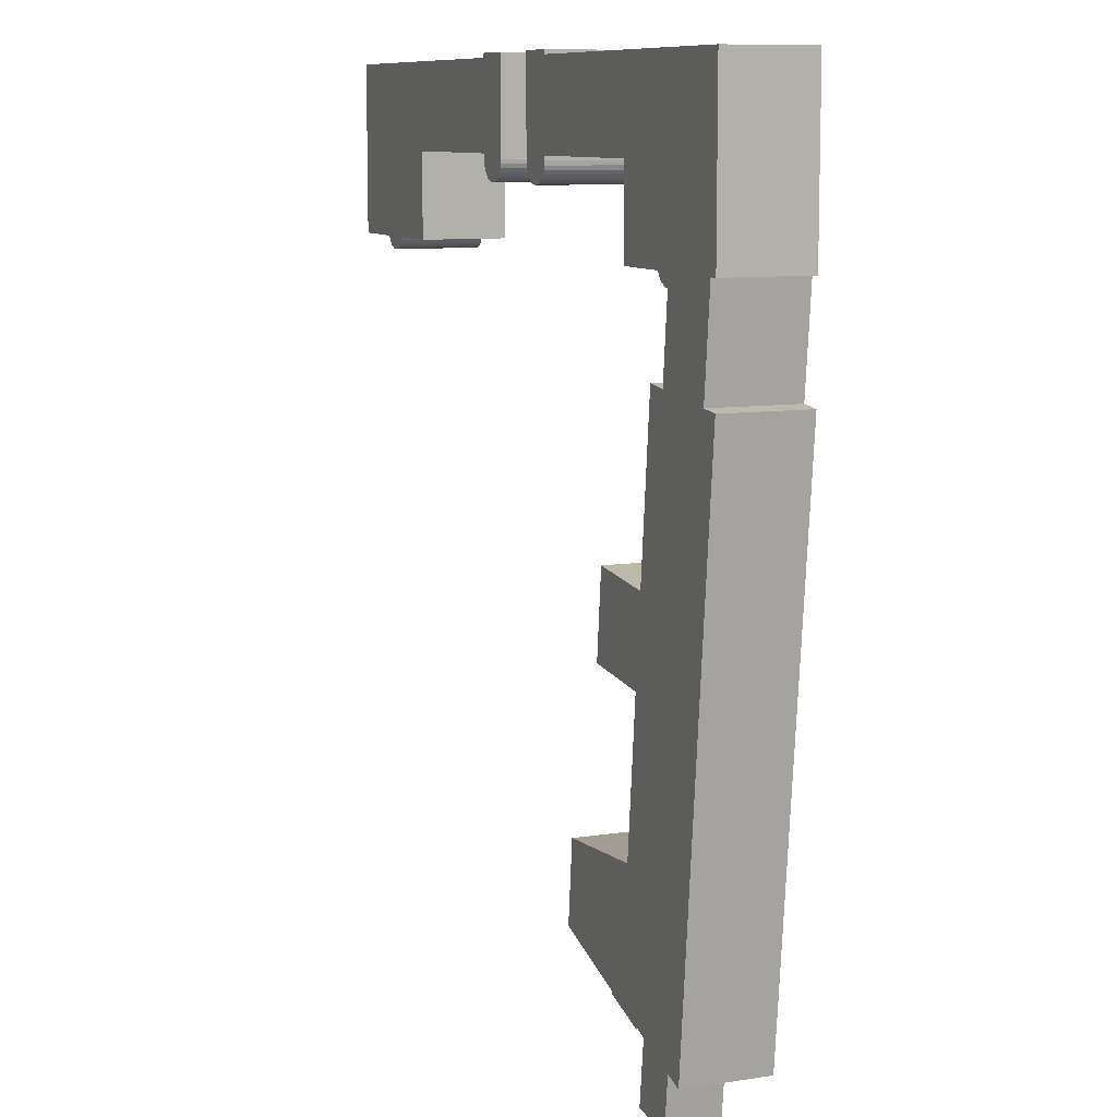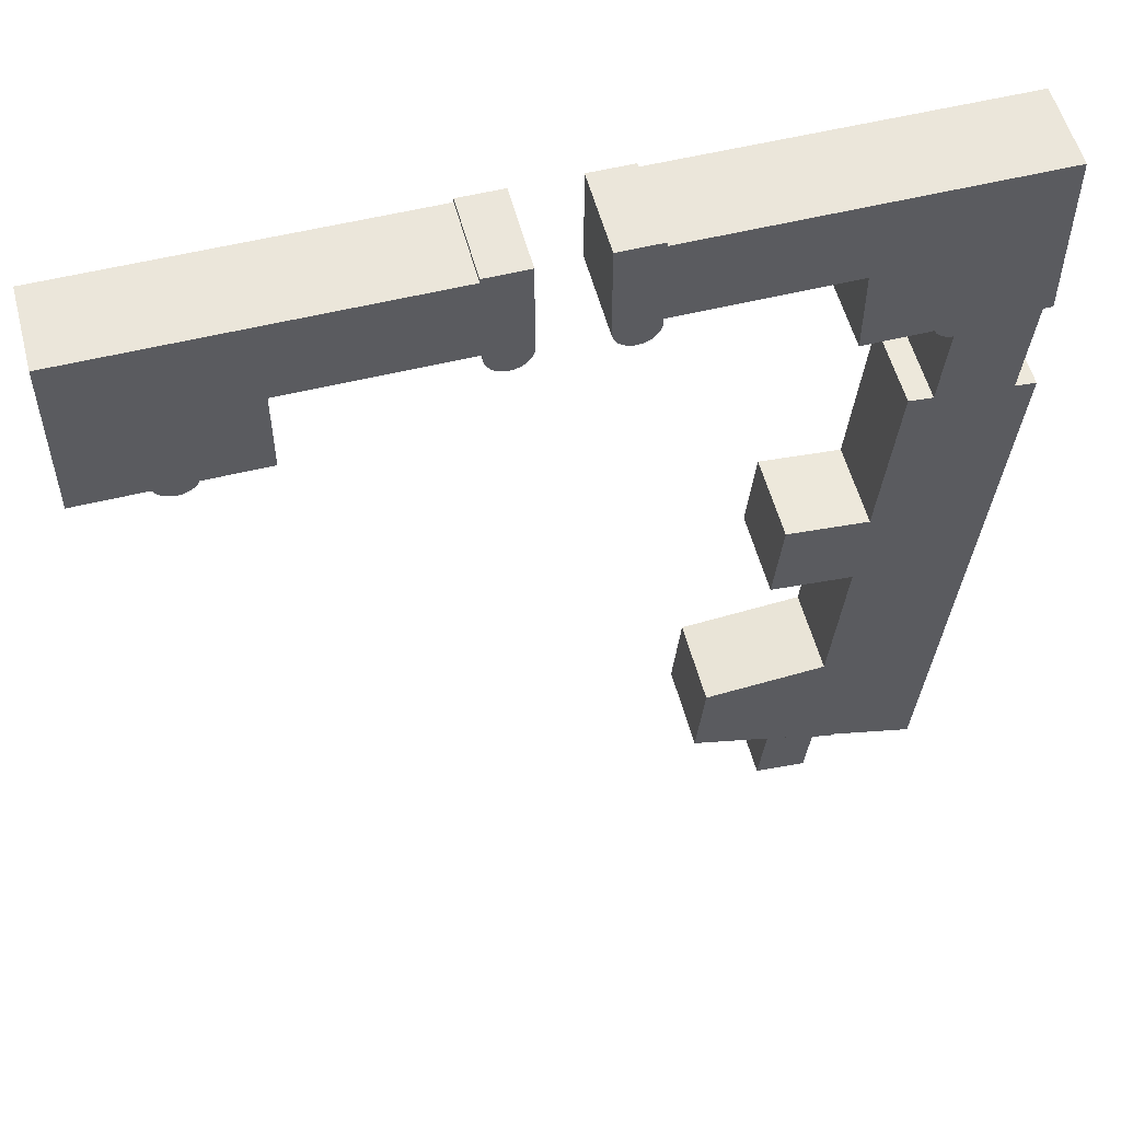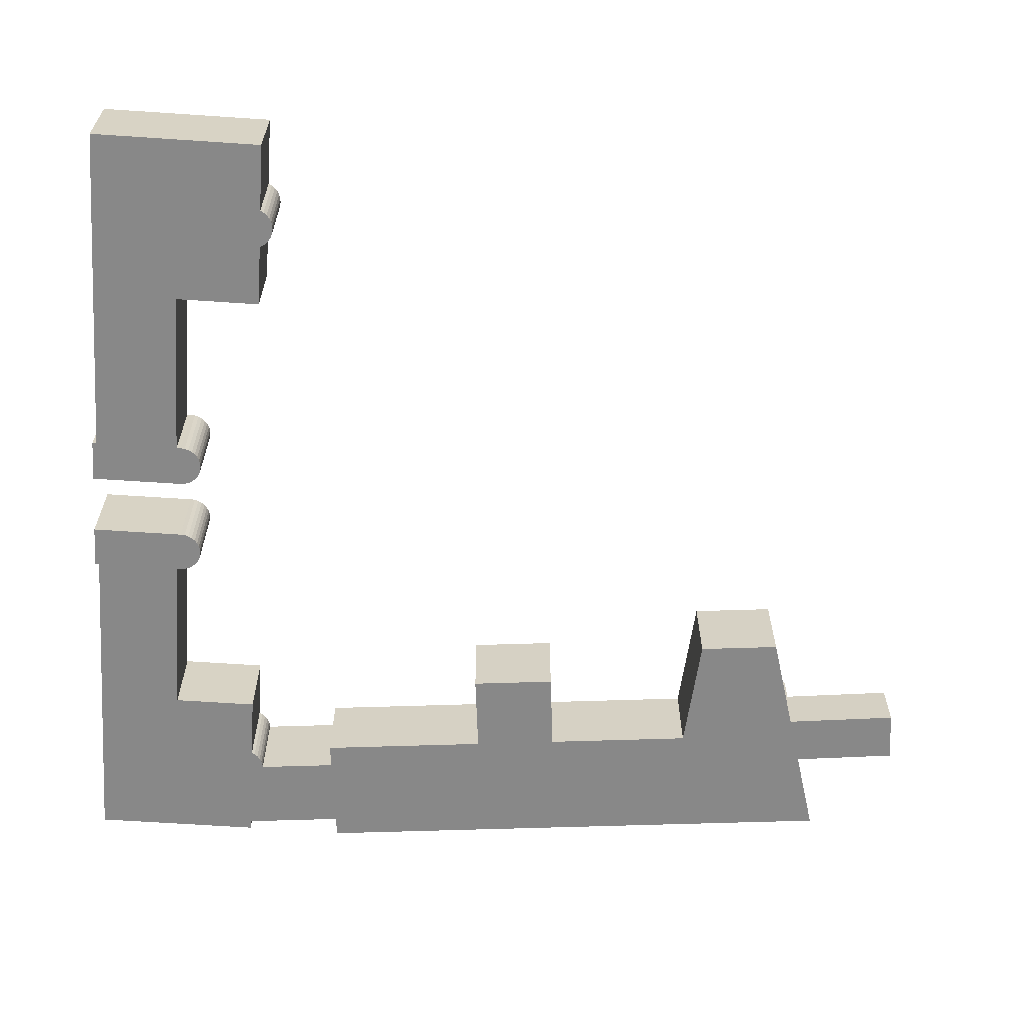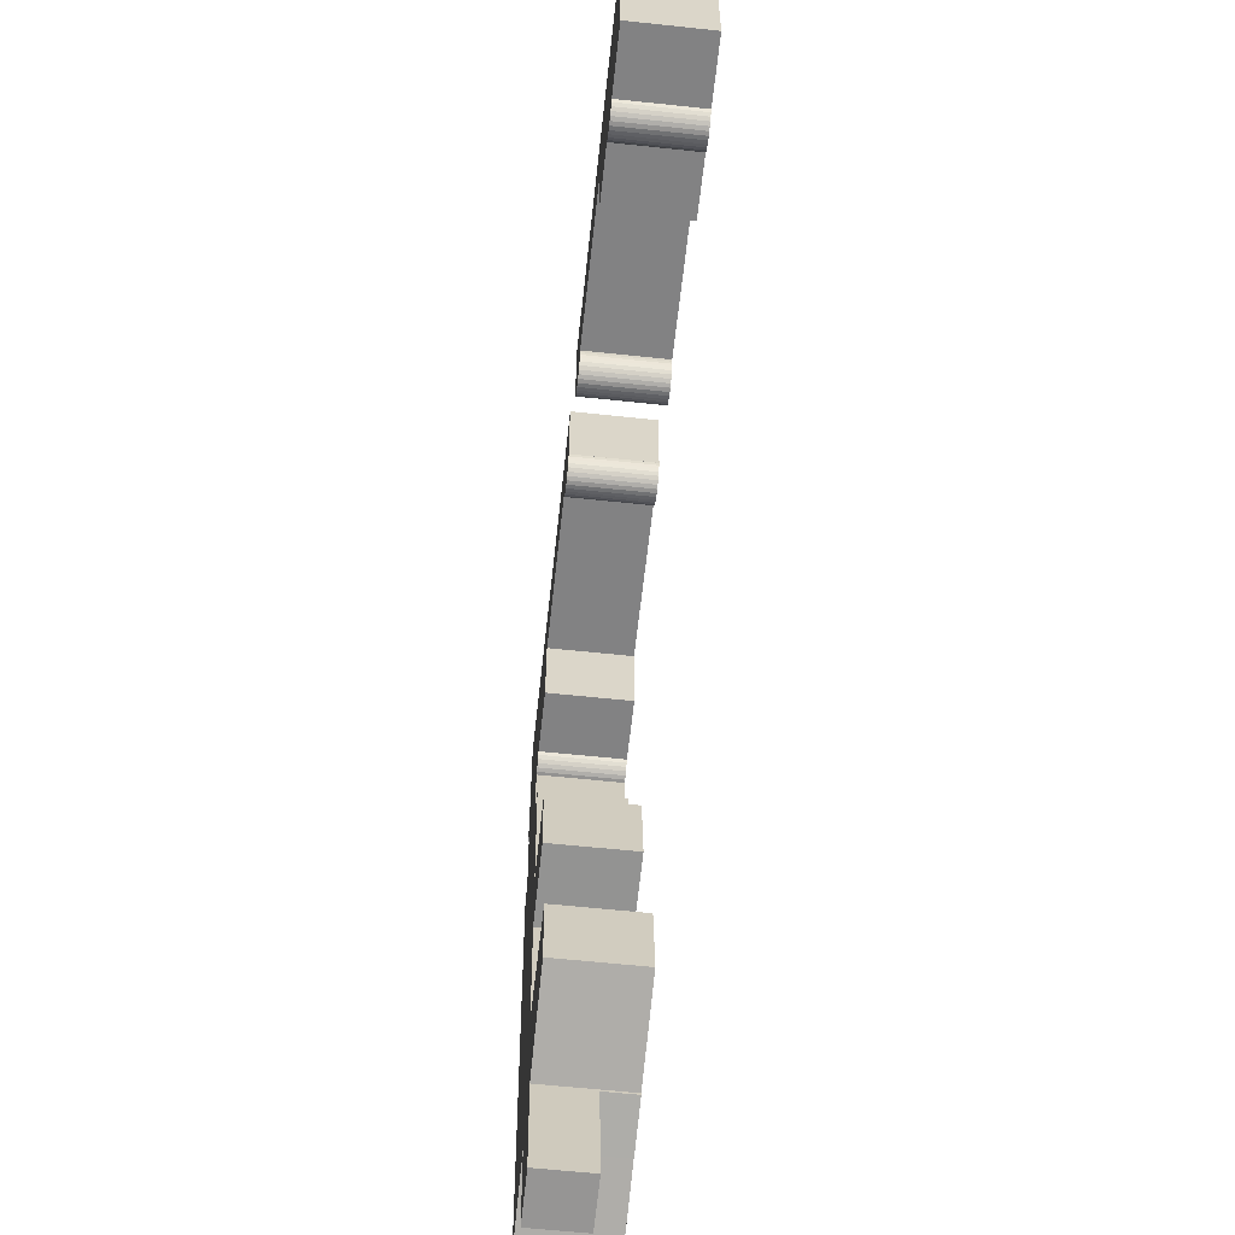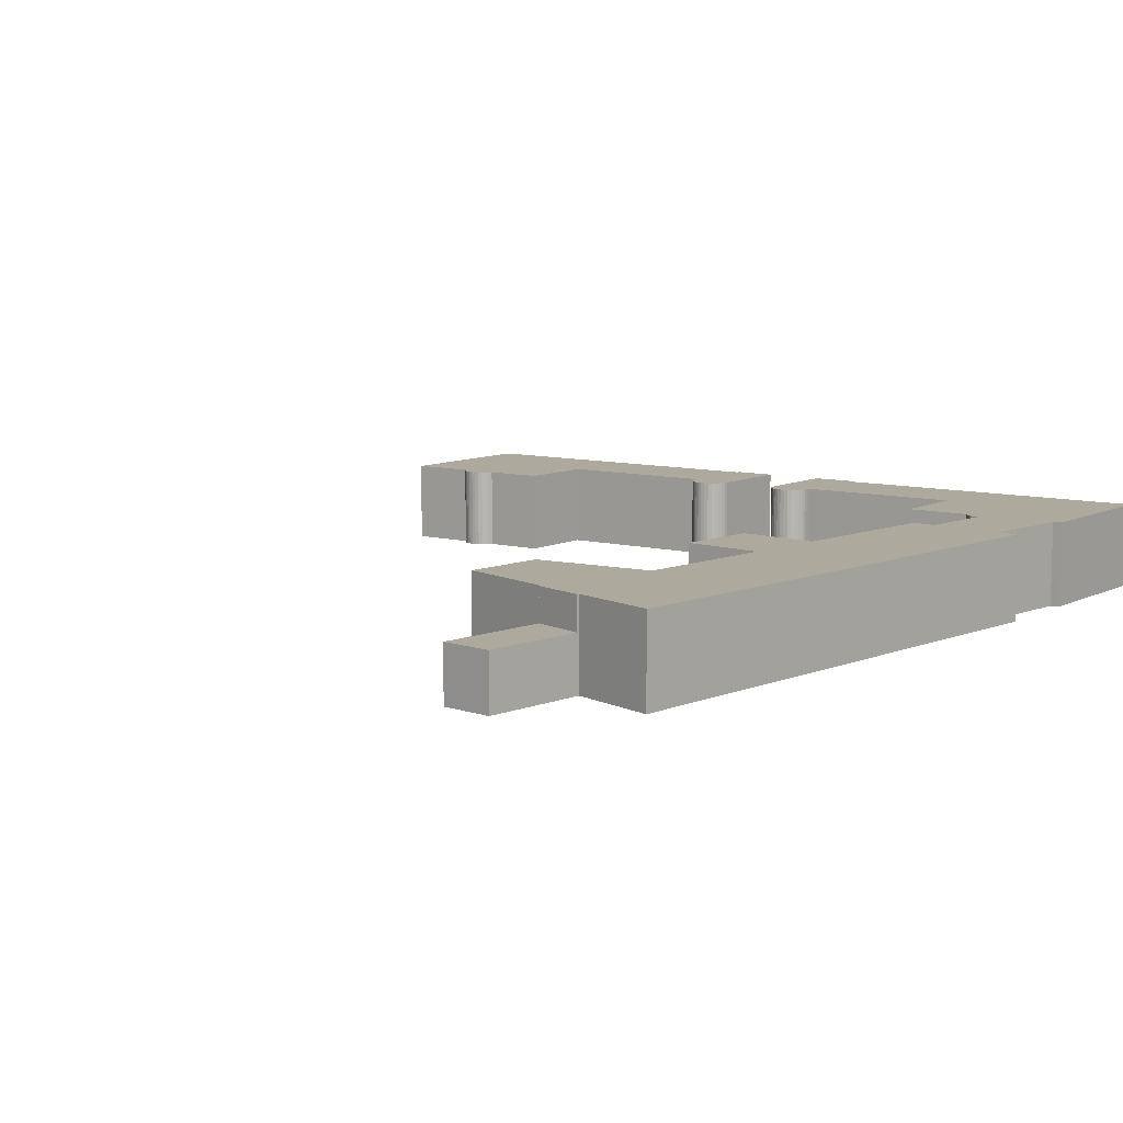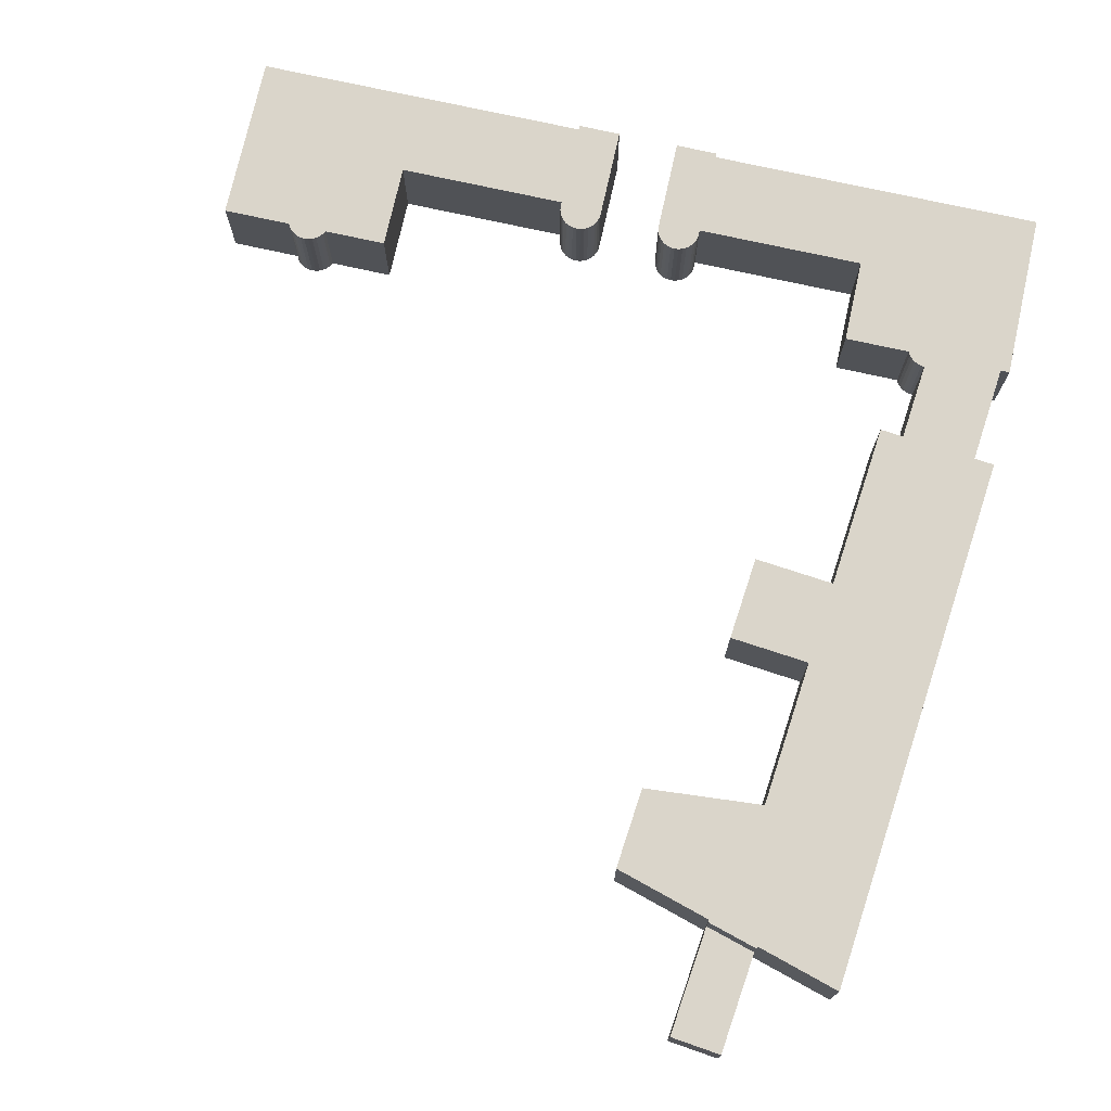
<metadata>
{"format":"obj","ext":"obj","renderer":"f3d","projection":"perspective","resolution":1024,"background":"white","views":[{"elev":9.6,"azim":-112.2,"up":"+Z"},{"elev":54.9,"azim":165.4,"up":"+Z"},{"elev":-62.8,"azim":86.1,"up":"+Y"},{"elev":-60.8,"azim":83.8,"up":"+Z"},{"elev":8.9,"azim":-143.6,"up":"+Y"},{"elev":74.3,"azim":-167.5,"up":"+Y"}]}
</metadata>
<code>
o Cube.001_Cube.003
v 7.69 -0.5 -1.15
v 7.69 0.5 -1.15
v 7.739 -0.5 -1.145
v 7.739 0.5 -1.145
v 7.786 -0.5 -1.131
v 7.786 0.5 -1.131
v 7.829 -0.5 -1.108
v 7.829 0.5 -1.108
v 7.867 -0.5 -1.077
v 7.867 0.5 -1.077
v 7.898 -0.5 -1.039
v 7.898 0.5 -1.039
v 7.482 -0.5 -1.039
v 7.482 0.5 -1.039
v 7.513 -0.5 -1.077
v 7.513 0.5 -1.077
v 7.551 -0.5 -1.108
v 7.551 0.5 -1.108
v 7.594 -0.5 -1.131
v 7.594 0.5 -1.131
v 7.641 -0.5 -1.145
v 7.641 0.5 -1.145
v 4.476 0.5 -0.301
v 4.476 -0.5 -0.301
v 4.427 0.5 -0.2962
v 4.427 -0.5 -0.2962
v 4.38 0.5 -0.282
v 4.38 -0.5 -0.282
v 4.337 0.5 -0.2589
v 4.337 -0.5 -0.2589
v 4.299 0.5 -0.2278
v 4.299 -0.5 -0.2278
v 4.268 0.5 -0.1899
v 4.268 -0.5 -0.1899
v 4.245 0.5 -0.1467
v 4.245 -0.5 -0.1467
v 4.23 0.5 -0.09977
v 4.23 -0.5 -0.09977
v 4.226 0.5 -0.051
v 4.226 -0.5 -0.051
v 4.726 0.5 -0.051
v 4.726 -0.5 -0.051
v 4.721 0.5 -0.09977
v 4.721 -0.5 -0.09977
v 4.707 0.5 -0.1467
v 4.707 -0.5 -0.1467
v 4.683 0.5 -0.1899
v 4.683 -0.5 -0.1899
v 4.652 0.5 -0.2278
v 4.652 -0.5 -0.2278
v 4.614 0.5 -0.2589
v 4.614 -0.5 -0.2589
v 4.571 0.5 -0.282
v 4.571 -0.5 -0.282
v 4.524 0.5 -0.2962
v 4.524 -0.5 -0.2962
v 4.726 0.5 1.05
v 4.726 -0.5 1.05
v 4.726 0.5 -0.05
v 4.726 -0.5 -0.05
v 4.226 0.5 1.05
v 4.226 -0.5 1.05
v 4.226 0.5 -0.05
v 4.226 -0.5 -0.05
v 4.726 -0.5 0
v 4.726 0.5 0
v 4.726 -0.5 1
v 4.726 0.5 1
v 6.726 -0.5 0
v 6.726 0.5 0
v 6.726 -0.5 -1
v 6.726 0.5 -1
v 8.726 -0.5 -1
v 8.726 0.5 -1
v 8.726 -0.5 1
v 8.726 0.5 1
v 4.226 0.5 -0.05
v 4.226 -0.5 -0.05
v 4.226 -0.5 -0.04974
v 4.725 0.5 -0.05
v 4.725 -0.5 -0.05
v 4.226 -0.5 -0.05
v 7.919 -0.5 -1
v 7.919 0.5 -1
v 7.461 -0.5 -1
v 7.461 0.5 -1
f 2 3 1
f 4 5 3
f 6 7 5
f 8 9 7
f 10 11 9
f 14 15 13
f 16 17 15
f 18 19 17
f 20 21 19
f 22 1 21
f 24 25 23
f 26 27 25
f 28 29 27
f 30 31 29
f 32 33 31
f 34 35 33
f 36 37 35
f 38 39 37
f 42 43 41
f 44 45 43
f 46 47 45
f 48 49 47
f 50 51 49
f 52 53 51
f 54 55 53
f 56 23 55
f 64 61 63
f 62 57 61
f 67 79 65
f 69 66 70
f 75 74 76
f 71 70 72
f 57 67 68
f 59 65 60
f 40 77 39
f 41 81 42
f 46 44 81
f 79 78 82
f 60 80 59
f 63 78 64
f 12 83 11
f 13 86 14
f 80 25 77
f 73 84 74
f 71 86 85
f 75 68 67
f 2 4 3
f 4 6 5
f 6 8 7
f 8 10 9
f 10 12 11
f 14 16 15
f 16 18 17
f 18 20 19
f 20 22 21
f 22 2 1
f 24 26 25
f 26 28 27
f 28 30 29
f 30 32 31
f 32 34 33
f 34 36 35
f 36 38 37
f 38 40 39
f 42 44 43
f 44 46 45
f 46 48 47
f 48 50 49
f 50 52 51
f 52 54 53
f 54 56 55
f 56 24 23
f 64 62 61
f 62 58 57
f 82 81 65
f 81 60 65
f 64 78 79
f 79 82 65
f 69 71 85
f 85 13 15
f 15 17 85
f 17 19 85
f 19 21 85
f 21 1 85
f 1 3 83
f 3 5 83
f 5 7 83
f 7 9 83
f 9 11 83
f 83 73 75
f 67 58 62
f 83 75 69
f 85 83 69
f 83 85 1
f 67 62 79
f 62 64 79
f 65 69 67
f 69 75 67
f 69 65 66
f 75 73 74
f 71 69 70
f 57 58 67
f 59 66 65
f 40 78 77
f 41 80 81
f 42 81 44
f 81 82 54
f 50 81 52
f 82 78 40
f 40 38 82
f 38 36 82
f 36 34 82
f 34 32 82
f 32 30 82
f 30 28 82
f 28 26 82
f 26 24 82
f 24 56 82
f 56 54 82
f 54 52 81
f 50 48 81
f 48 46 81
f 60 81 80
f 63 77 78
f 12 84 83
f 13 85 86
f 77 63 61
f 61 57 68
f 76 74 84
f 84 12 10
f 10 8 84
f 8 6 84
f 6 4 84
f 4 2 84
f 2 22 86
f 22 20 86
f 20 18 86
f 18 16 86
f 16 14 86
f 86 72 70
f 66 59 80
f 80 41 43
f 43 45 80
f 45 47 80
f 47 49 80
f 49 51 80
f 51 53 80
f 53 55 80
f 55 23 25
f 25 27 77
f 27 29 77
f 29 31 77
f 31 33 77
f 33 35 77
f 35 37 77
f 37 39 77
f 77 61 68
f 76 84 70
f 70 84 86
f 77 68 66
f 68 76 70
f 66 68 70
f 55 25 80
f 66 80 77
f 2 86 84
f 73 83 84
f 71 72 86
f 75 76 68
o Cube.002_Cube.004
v 0.7715 -0.5 -9.59
v 1.373 -0.5 -9.519
v 0.04877 -0.5 -1.145
v 0.04877 0.5 -1.145
v 0.09567 -0.5 -1.131
v 0.09567 0.5 -1.131
v 0.1389 -0.5 -1.108
v 0.1389 0.5 -1.108
v 0.1768 -0.5 -1.077
v 0.1768 0.5 -1.077
v 0.2079 -0.5 -1.039
v 0.2079 0.5 -1.039
v 3.25 -0.5 -0.301
v 3.25 0.5 -0.301
v 3.299 -0.5 -0.2962
v 3.299 0.5 -0.2962
v 3.346 -0.5 -0.282
v 3.346 0.5 -0.282
v 3.389 -0.5 -0.2589
v 3.389 0.5 -0.2589
v 3.427 -0.5 -0.2278
v 3.427 0.5 -0.2278
v 3.458 -0.5 -0.1899
v 3.458 0.5 -0.1899
v 3.481 -0.5 -0.1467
v 3.481 0.5 -0.1467
v 3.495 -0.5 -0.09977
v 3.495 0.5 -0.09977
v 3.5 -0.5 -0.051
v 3.5 0.5 -0.051
v 3 -0.5 -0.051
v 3 0.5 -0.051
v 3.005 -0.5 -0.09977
v 3.005 0.5 -0.09977
v 3.019 -0.5 -0.1467
v 3.019 0.5 -0.1467
v 3.042 -0.5 -0.1899
v 3.042 0.5 -0.1899
v 3.073 -0.5 -0.2278
v 3.073 0.5 -0.2278
v 3.111 -0.5 -0.2589
v 3.111 0.5 -0.2589
v 3.154 -0.5 -0.282
v 3.154 0.5 -0.282
v 3.201 -0.5 -0.2962
v 3.201 0.5 -0.2962
v 3 -0.5 1.05
v 3 0.5 1.05
v 3.5 -0.5 1.05
v 3.5 0.5 1.05
v 3.5 -0.5 -0.05
v 3.5 0.5 -0.05
v 3 0.5 0
v 3 -0.5 0
v 3 0.5 1
v 3 -0.5 1
v 1 0.5 0
v 1 -0.5 0
v 1 0.5 1
v 1 -0.5 1
v 1 0.5 -1
v 1 -0.5 -1
v -1 0.5 -1
v -1 -0.5 -1
v -1 0.5 1
v -1 -0.5 1
v 3.5 -0.5 -0.05
v 3.5 0.5 -0.05
v 3.5 0.5 -0.04974
v 3 -0.5 -0.05
v 3 0.5 -0.05
v 3.5 0.5 -0.05
v 0.2287 -0.5 -1
v 0.2287 0.5 -1
v -0.3601 -0.5 -8.655
v -0.3601 0.5 -8.655
v 2.262 -0.5 -6.886
v 2.262 0.5 -6.886
v 2.359 -0.5 -7.85
v 2.359 0.5 -7.85
v 1.526 -0.5 -3.942
v 1.526 0.5 -3.942
v 1.627 -0.5 -4.937
v 1.627 0.5 -4.937
v -1.013 -0.5 -2.188
v -1.013 0.5 -2.188
v 0.3801 -0.5 -2.047
v 0.3801 0.5 -2.047
v 0.6813 -0.5 -5.032
v 0.6813 0.5 -5.032
v 0.5809 -0.5 -4.037
v 0.5809 0.5 -4.037
v 0.8573 -0.5 -6.776
v 0.8573 0.5 -6.776
v -0.775 -0.5 -2.164
v -0.775 0.5 -2.164
v 0.1038 -0.5 -2.075
v 0.1038 0.5 -2.075
v 0.0103 -0.5 -1.149
v 0.0103 0.5 -1.149
v -0.8924 -0.5 -1
v -0.8924 0.5 -1
v 0.6273 -0.5 -8.363
v 0.6273 0.5 -8.363
v 1.217 -0.5 -8.188
v 1.217 0.5 -8.188
v 0.6303 0.1262 -8.388
v 0.6303 0.5 -8.388
v 1.221 0.5 -8.217
v 1.221 0.1262 -8.217
v 0.7715 0.1262 -9.59
v 1.373 0.1262 -9.519
f 90 91 89
f 92 93 91
f 94 95 93
f 96 97 95
f 100 101 99
f 102 103 101
f 104 105 103
f 106 107 105
f 108 109 107
f 110 111 109
f 112 113 111
f 114 115 113
f 118 119 117
f 120 121 119
f 122 123 121
f 124 125 123
f 126 127 125
f 128 129 127
f 130 131 129
f 132 99 131
f 138 135 137
f 136 133 135
f 141 146 142
f 157 140 139
f 143 140 144
f 151 150 152
f 145 152 146
f 147 144 148
f 133 141 142
f 116 153 115
f 117 157 118
f 120 118 157
f 155 154 158
f 181 183 185
f 137 154 138
f 98 159 97
f 147 159 160
f 166 163 165
f 170 167 169
f 169 176 170
f 168 177 167
f 174 177 178
f 171 162 161
f 163 180 179
f 176 179 180
f 174 183 173
f 172 181 182
f 89 186 90
f 149 187 150
f 181 188 182
f 184 185 183
f 161 190 189
f 165 192 166
f 196 194 195
f 197 196 198
f 87 198 88
f 193 87 189
f 88 198 196
f 94 92 160
f 90 92 91
f 92 94 93
f 94 96 95
f 96 98 97
f 100 102 101
f 102 104 103
f 104 106 105
f 106 108 107
f 108 110 109
f 110 112 111
f 112 114 113
f 114 116 115
f 118 120 119
f 120 122 121
f 122 124 123
f 124 126 125
f 126 128 127
f 128 130 129
f 130 132 131
f 132 100 99
f 138 136 135
f 136 134 133
f 141 145 146
f 157 156 140
f 143 139 140
f 151 149 150
f 145 151 152
f 147 143 144
f 133 134 141
f 116 154 153
f 117 156 157
f 157 158 102
f 158 154 116
f 102 158 104
f 116 114 158
f 114 112 158
f 112 110 158
f 110 108 158
f 108 106 158
f 106 104 158
f 102 100 157
f 100 132 157
f 132 130 157
f 130 128 157
f 128 126 157
f 126 124 157
f 124 122 157
f 122 120 157
f 159 148 144
f 95 97 159
f 91 93 159
f 93 95 159
f 185 89 159
f 89 91 159
f 177 173 183
f 185 159 152
f 159 144 146
f 156 117 119
f 119 121 156
f 121 123 140
f 123 125 140
f 125 127 140
f 127 129 140
f 129 131 142
f 131 99 142
f 99 101 142
f 101 103 142
f 103 105 142
f 105 107 153
f 107 109 153
f 109 111 153
f 111 113 153
f 113 115 153
f 153 137 135
f 135 133 153
f 133 142 153
f 146 152 159
f 152 150 187
f 152 187 185
f 181 171 161
f 187 181 185
f 153 142 105
f 142 146 140
f 129 142 140
f 121 140 156
f 181 161 175
f 161 189 175
f 189 87 191
f 87 88 191
f 191 165 163
f 189 191 179
f 191 163 179
f 175 169 167
f 189 179 175
f 175 167 177
f 144 140 146
f 181 175 177
f 181 177 183
f 137 153 154
f 98 160 159
f 147 148 159
f 166 164 163
f 170 168 167
f 169 175 176
f 168 178 177
f 174 173 177
f 171 172 162
f 163 164 180
f 176 175 179
f 174 184 183
f 172 171 181
f 89 185 186
f 149 188 187
f 181 187 188
f 184 186 185
f 161 162 190
f 165 191 192
f 196 193 194
f 197 193 196
f 87 197 198
f 193 197 87
f 189 190 193
f 190 194 193
f 195 192 196
f 192 191 196
f 191 88 196
f 195 194 192
f 194 190 192
f 190 162 176
f 162 172 182
f 162 182 176
f 164 166 192
f 180 164 192
f 192 190 180
f 180 190 176
f 188 149 151
f 182 188 186
f 176 182 178
f 188 151 186
f 151 145 160
f 186 151 160
f 141 134 155
f 134 136 155
f 178 182 184
f 168 170 176
f 184 174 178
f 178 168 176
f 136 138 155
f 138 154 155
f 155 158 141
f 158 157 139
f 158 139 141
f 143 147 160
f 141 139 145
f 139 143 145
f 184 182 186
f 160 98 96
f 145 143 160
f 92 90 160
f 90 186 160
f 96 94 160

</code>
